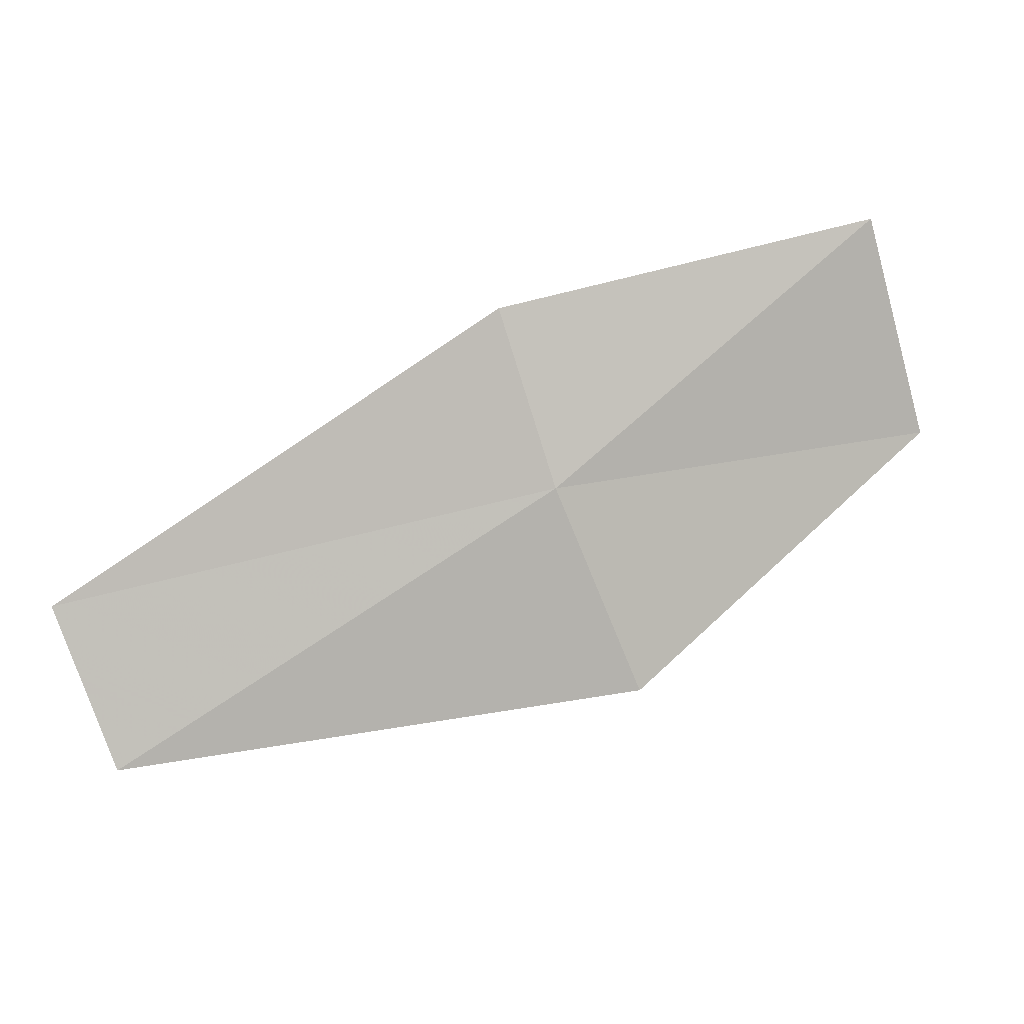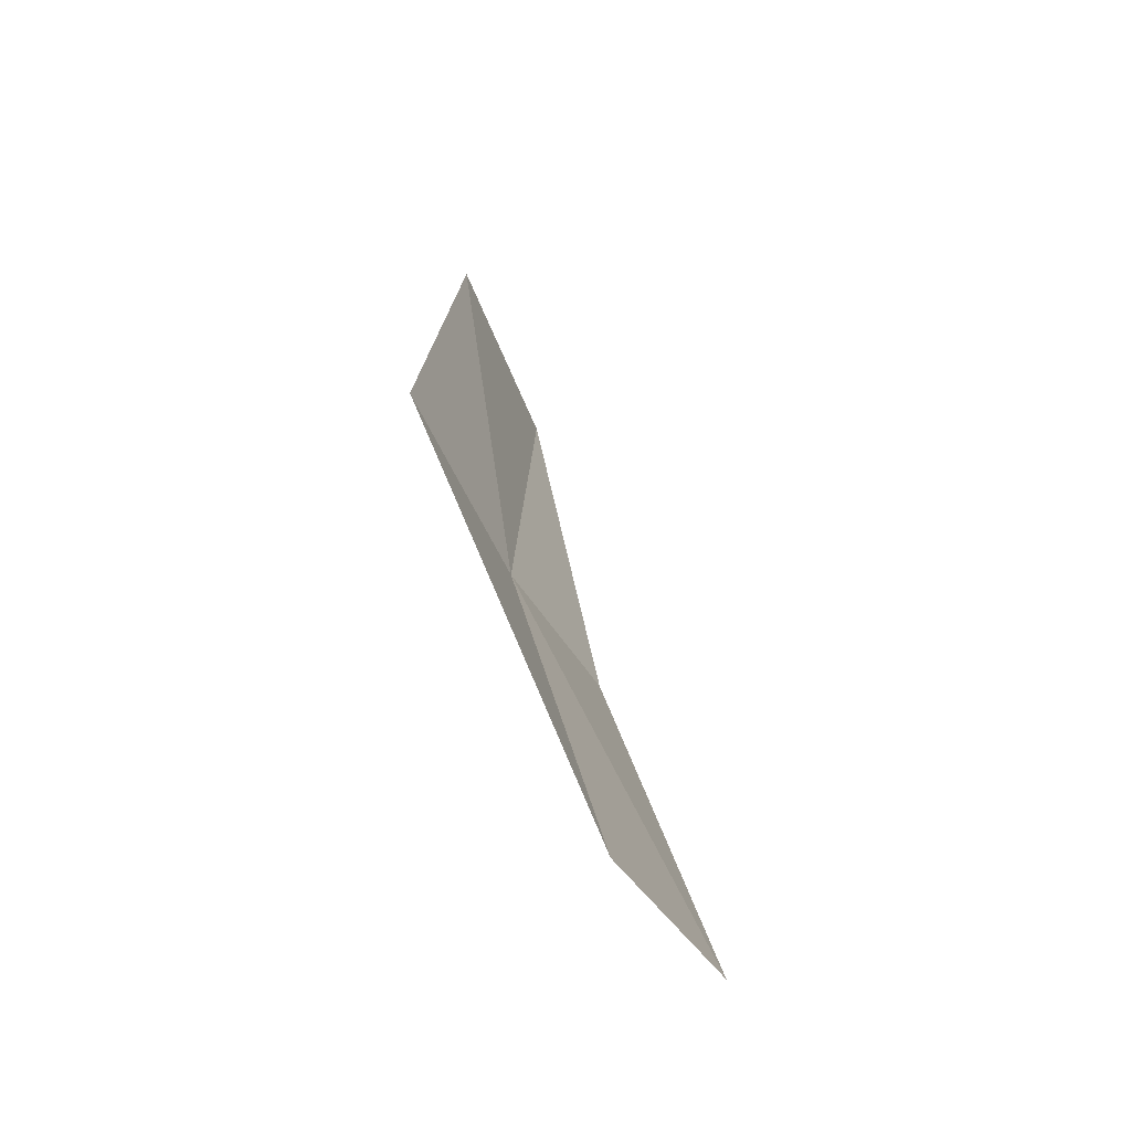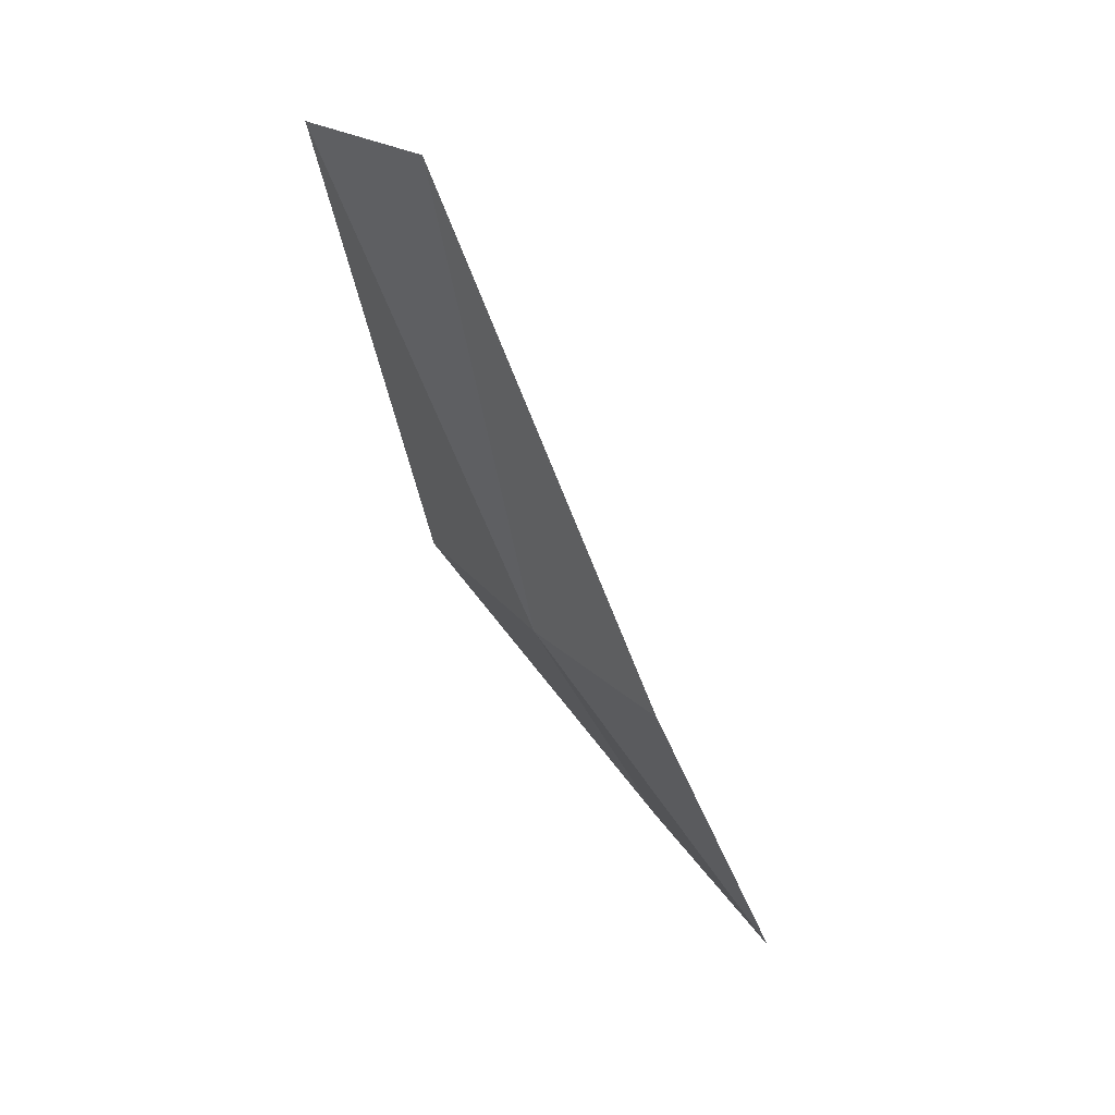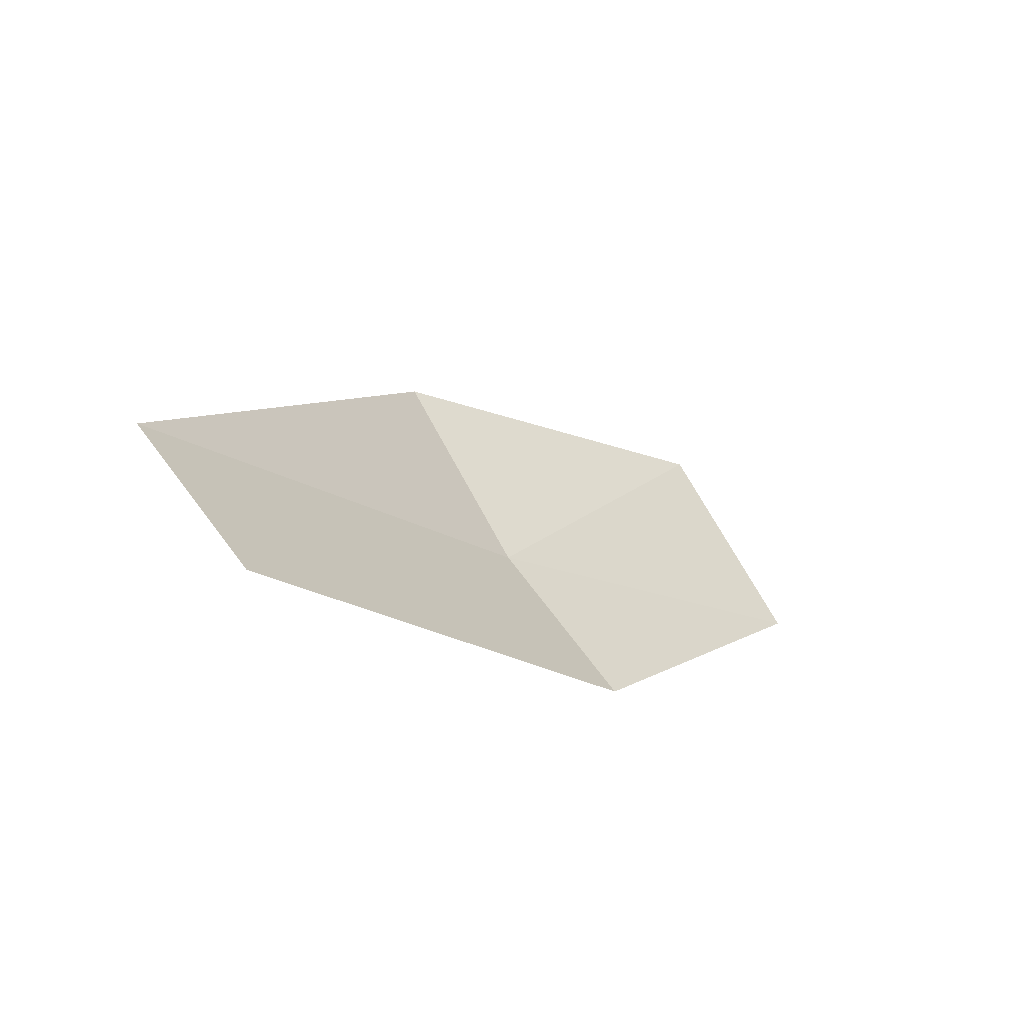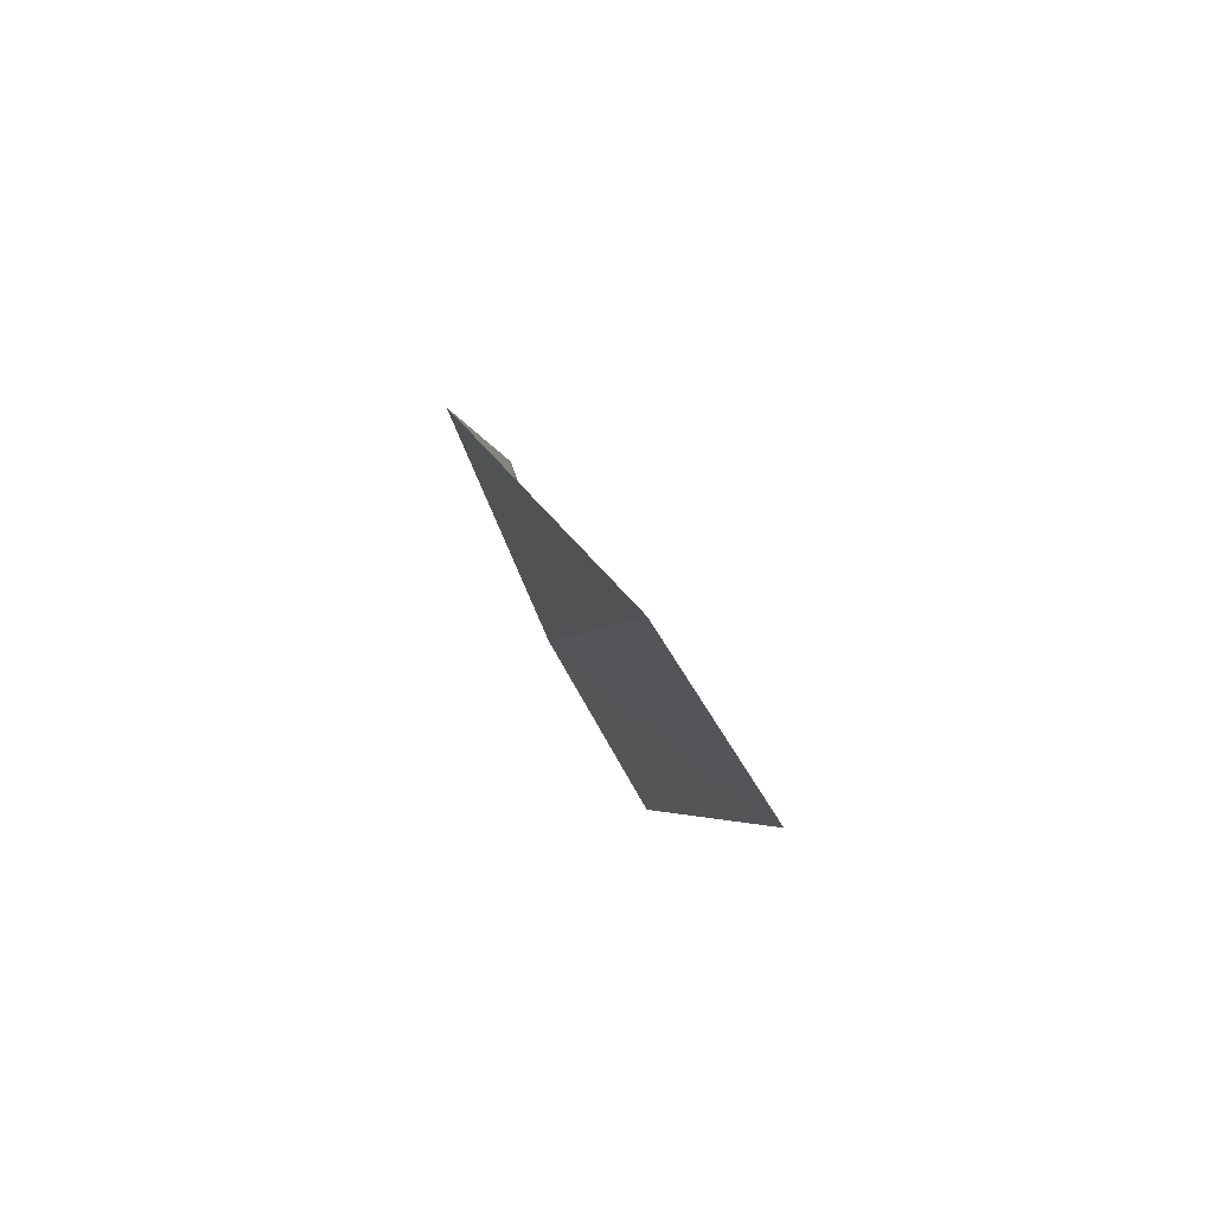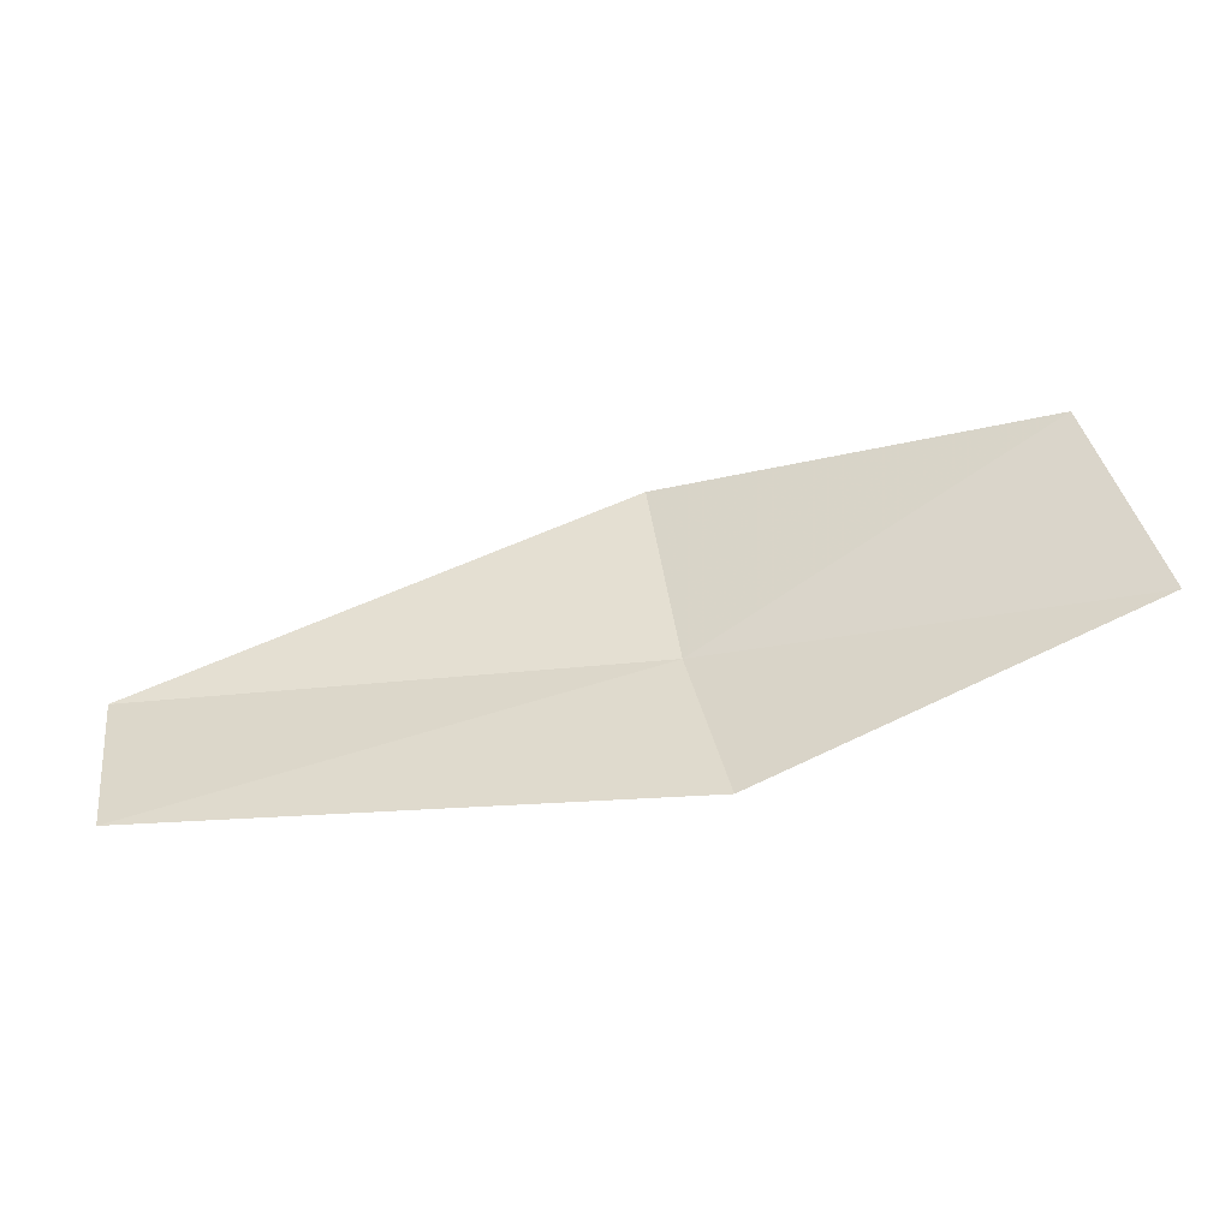
<metadata>
{"format":"obj","ext":"obj","renderer":"f3d","projection":"perspective","resolution":1024,"background":"white","views":[{"elev":-47.0,"azim":-151.6,"up":"+Y"},{"elev":21.8,"azim":60.6,"up":"+Z"},{"elev":-67.0,"azim":91.6,"up":"+Z"},{"elev":-19.4,"azim":107.2,"up":"+Z"},{"elev":-4.4,"azim":61.4,"up":"+Z"},{"elev":-19.8,"azim":169.1,"up":"+Z"}]}
</metadata>
<code>
v -10.16 -14.97 9.699
v -7.521 -15.93 9.617
v -7.534 -15.35 8.864
v -10.25 -14.38 8.893
v -10.1 -15.54 10.78
v -12.1 -13.75 9.74
v -11.9 -14.32 10.83
f 1 3 2
f 1 4 3
f 1 2 5
f 1 6 4
f 1 5 7
f 1 7 6

</code>
